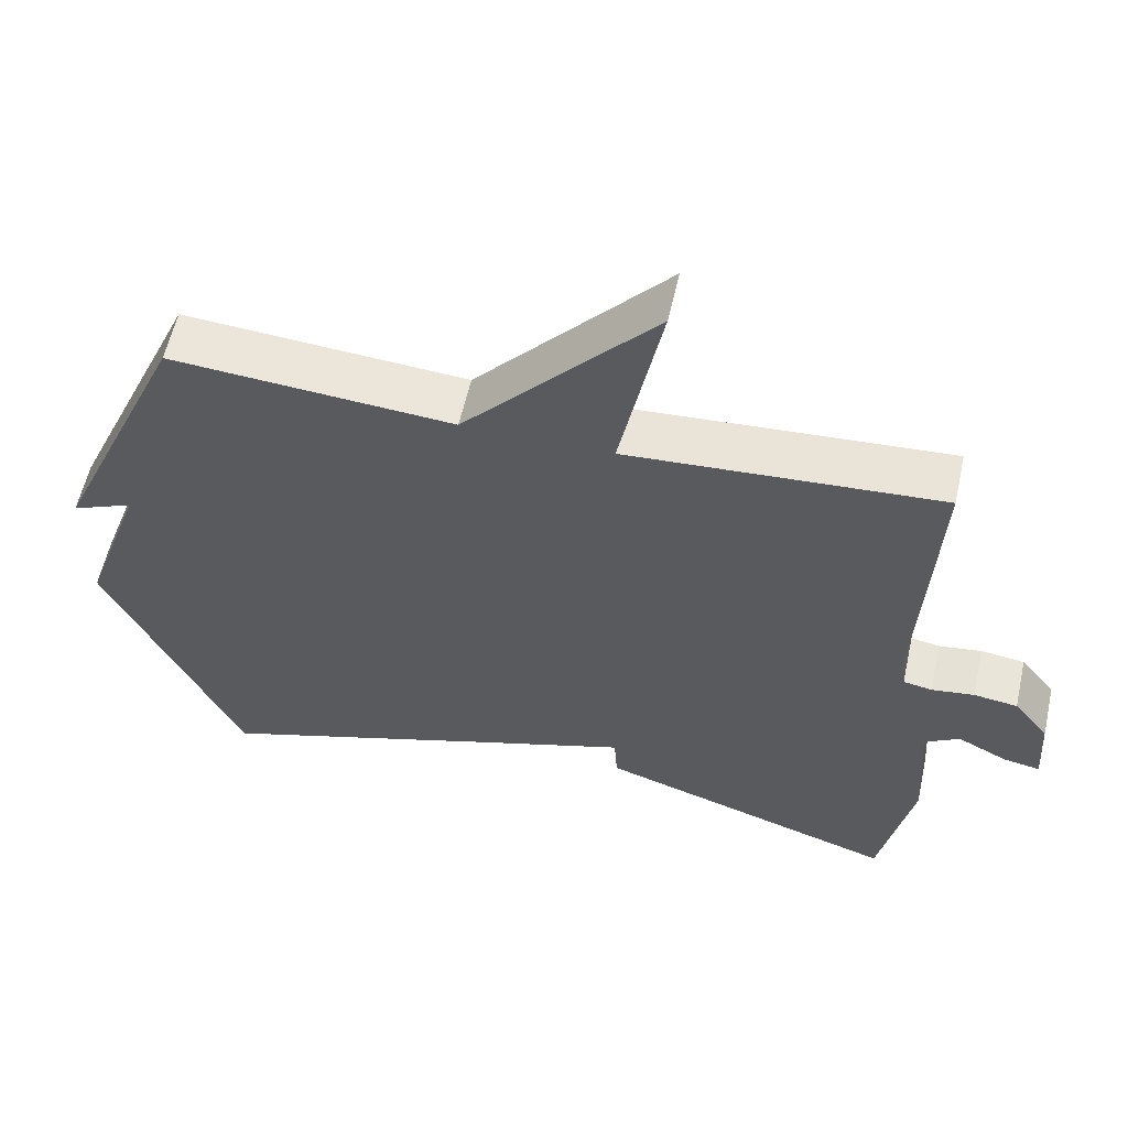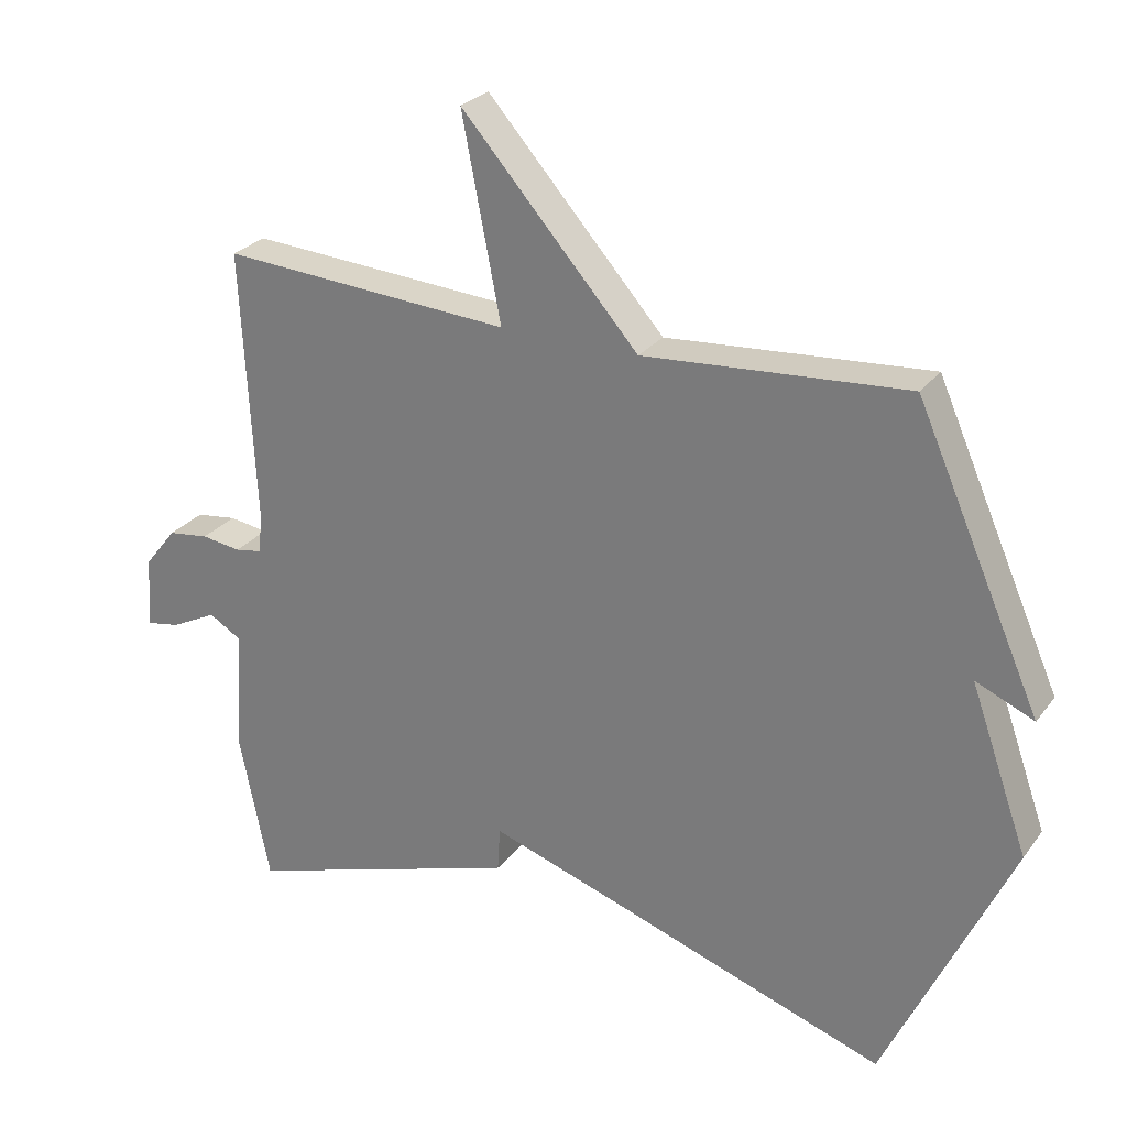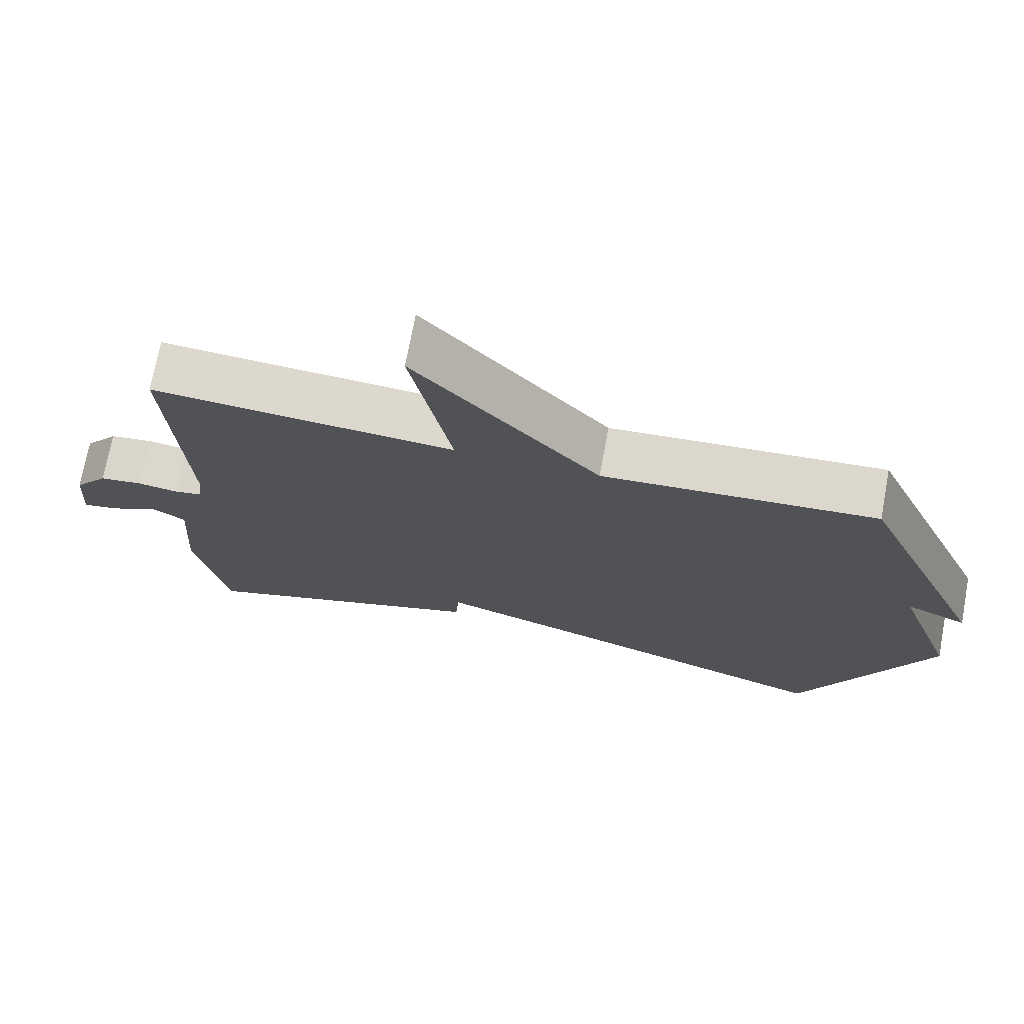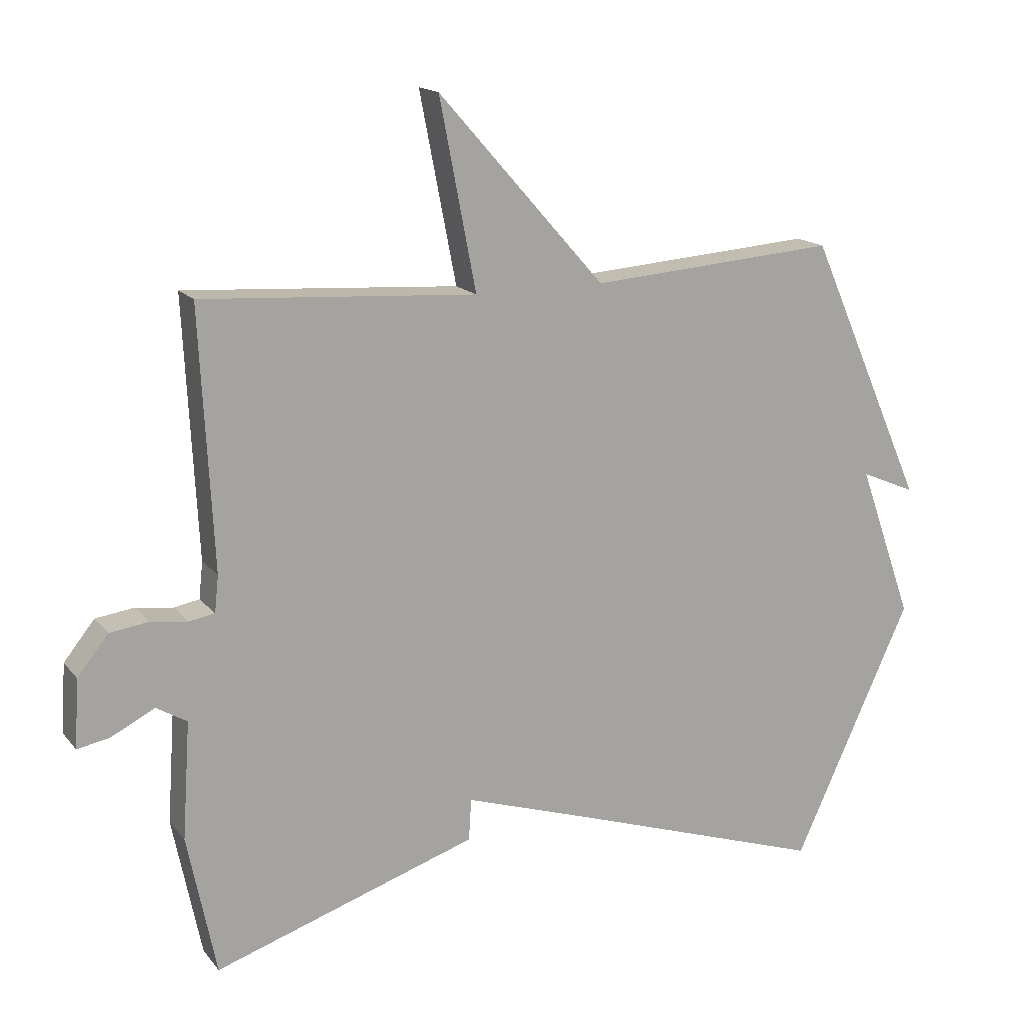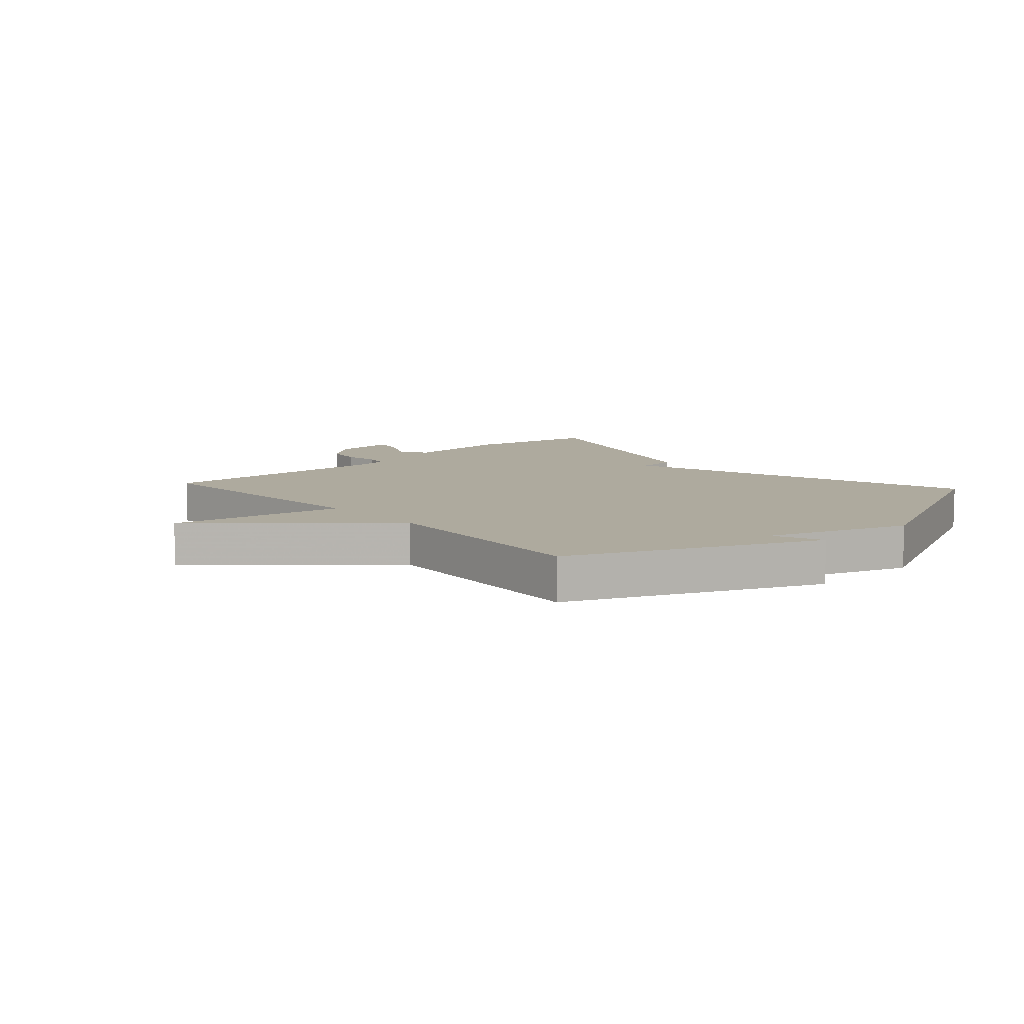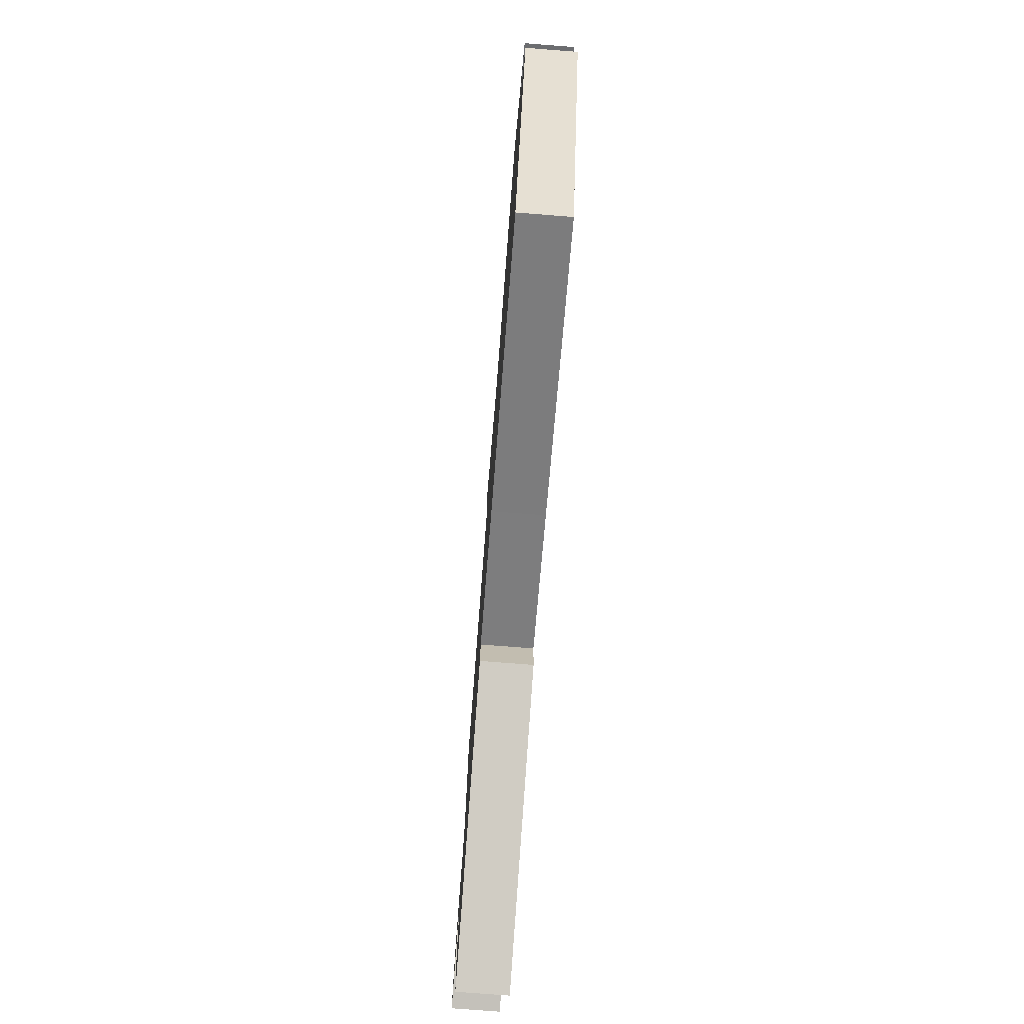
<metadata>
{"format":"obj","ext":"obj","renderer":"f3d","projection":"perspective","resolution":1024,"background":"white","views":[{"elev":58.4,"azim":-167.5,"up":"+Z"},{"elev":26.7,"azim":28.7,"up":"+Z"},{"elev":72.3,"azim":10.6,"up":"+Z"},{"elev":16.0,"azim":-25.3,"up":"+Z"},{"elev":9.3,"azim":47.8,"up":"+Y"},{"elev":-77.3,"azim":85.6,"up":"+Z"}]}
</metadata>
<code>
v 0.5 0.07 0.5
v 0.681 0.07 0.092
v 0.597 0.07 0.128
v 0.681 0.07 -0.108
v 0.5 0.07 -0.5
v 0.104 0.07 -0.368
v -0.092 0.07 -0.304
v -0.096 0.07 -0.368
v -0.5 0.07 -0.5
v -0.544 0.07 -0.284
v -0.532 0.07 -0.105
v -0.579 0.07 -0.077
v -0.646 0.07 -0.111
v -0.695 0.07 -0.12
v -0.688 0.07 -0.016
v -0.641 0.07 0.043
v -0.582 0.07 0.051
v -0.525 0.07 0.043
v -0.486 0.07 0.05
v -0.48 0.07 0.106
v -0.5 0.07 0.5
v -0.08 0.07 0.472
v -0.136 0.07 0.761
v 0.12 0.07 0.472
v 0.5 0 0.5
v 0.681 0 0.092
v 0.597 0 0.128
v 0.681 0 -0.108
v 0.5 0 -0.5
v 0.104 0 -0.368
v -0.092 0 -0.304
v -0.096 0 -0.368
v -0.5 0 -0.5
v -0.544 0 -0.284
v -0.532 0 -0.105
v -0.579 0 -0.077
v -0.646 0 -0.111
v -0.695 0 -0.12
v -0.688 0 -0.016
v -0.641 0 0.043
v -0.582 0 0.051
v -0.525 0 0.043
v -0.486 0 0.05
v -0.48 0 0.106
v -0.5 0 0.5
v -0.08 0 0.472
v -0.136 0 0.761
v 0.12 0 0.472
f 22 23 24
f 20 21 22
f 19 20 22 24
f 16 17 18
f 15 16 18
f 14 15 18
f 13 14 18
f 12 13 18
f 11 12 18 19
f 10 11 19
f 9 10 19
f 8 9 19
f 7 8 19
f 19 24 1
f 7 19 1
f 6 7 1
f 3 4 5 6
f 1 2 3
f 1 3 6
f 48 47 46
f 46 45 44
f 48 46 44 43
f 42 41 40
f 42 40 39
f 42 39 38
f 42 38 37
f 42 37 36
f 43 42 36 35
f 43 35 34
f 43 34 33
f 43 33 32
f 43 32 31
f 25 48 43
f 25 43 31
f 25 31 30
f 30 29 28 27
f 27 26 25
f 30 27 25
f 1 25 26 2
f 2 26 27 3
f 3 27 28 4
f 4 28 29 5
f 5 29 30 6
f 6 30 31 7
f 7 31 32 8
f 8 32 33 9
f 9 33 34 10
f 10 34 35 11
f 11 35 36 12
f 12 36 37 13
f 13 37 38 14
f 14 38 39 15
f 15 39 40 16
f 16 40 41 17
f 17 41 42 18
f 18 42 43 19
f 19 43 44 20
f 20 44 45 21
f 21 45 46 22
f 22 46 47 23
f 23 47 48 24
f 24 48 25 1

</code>
